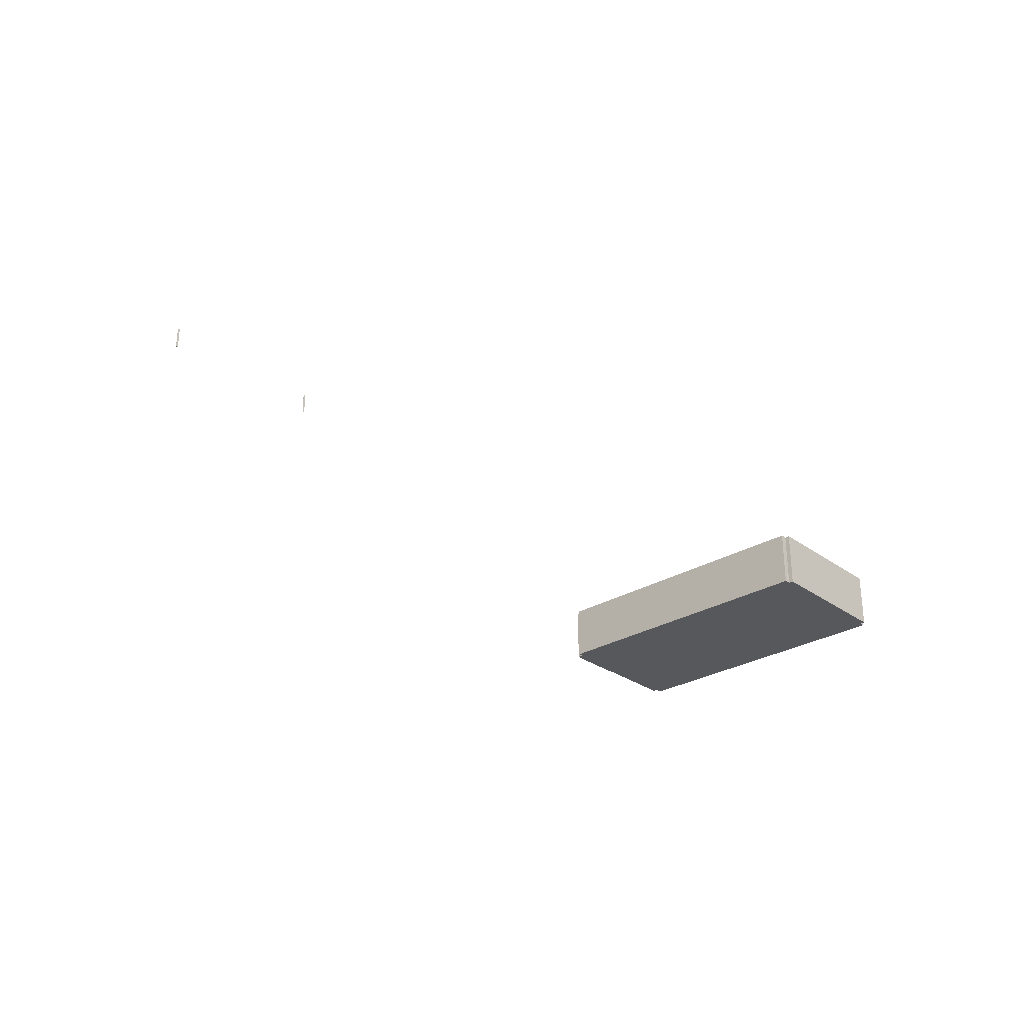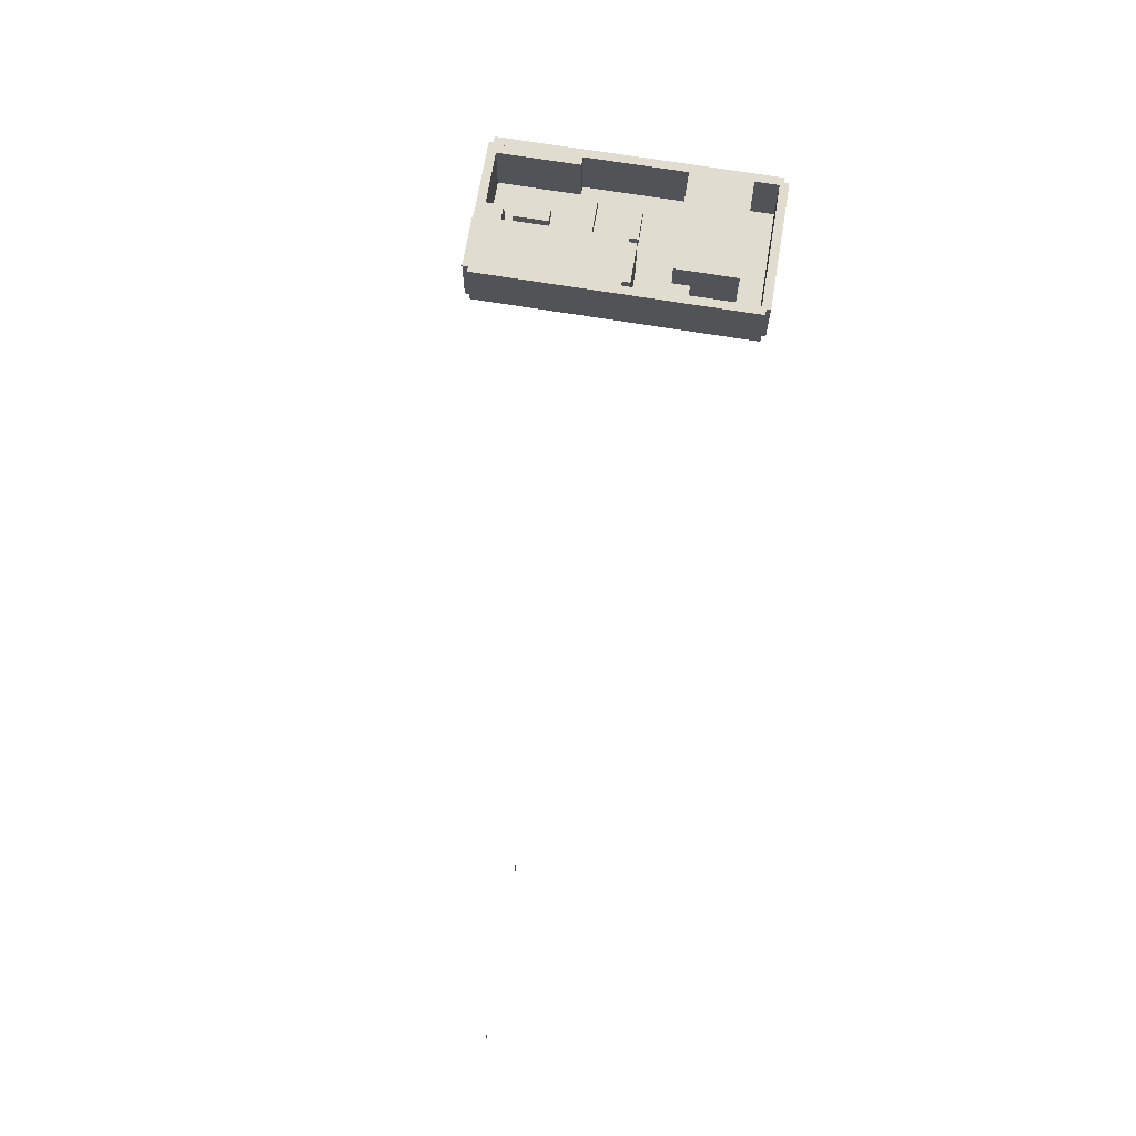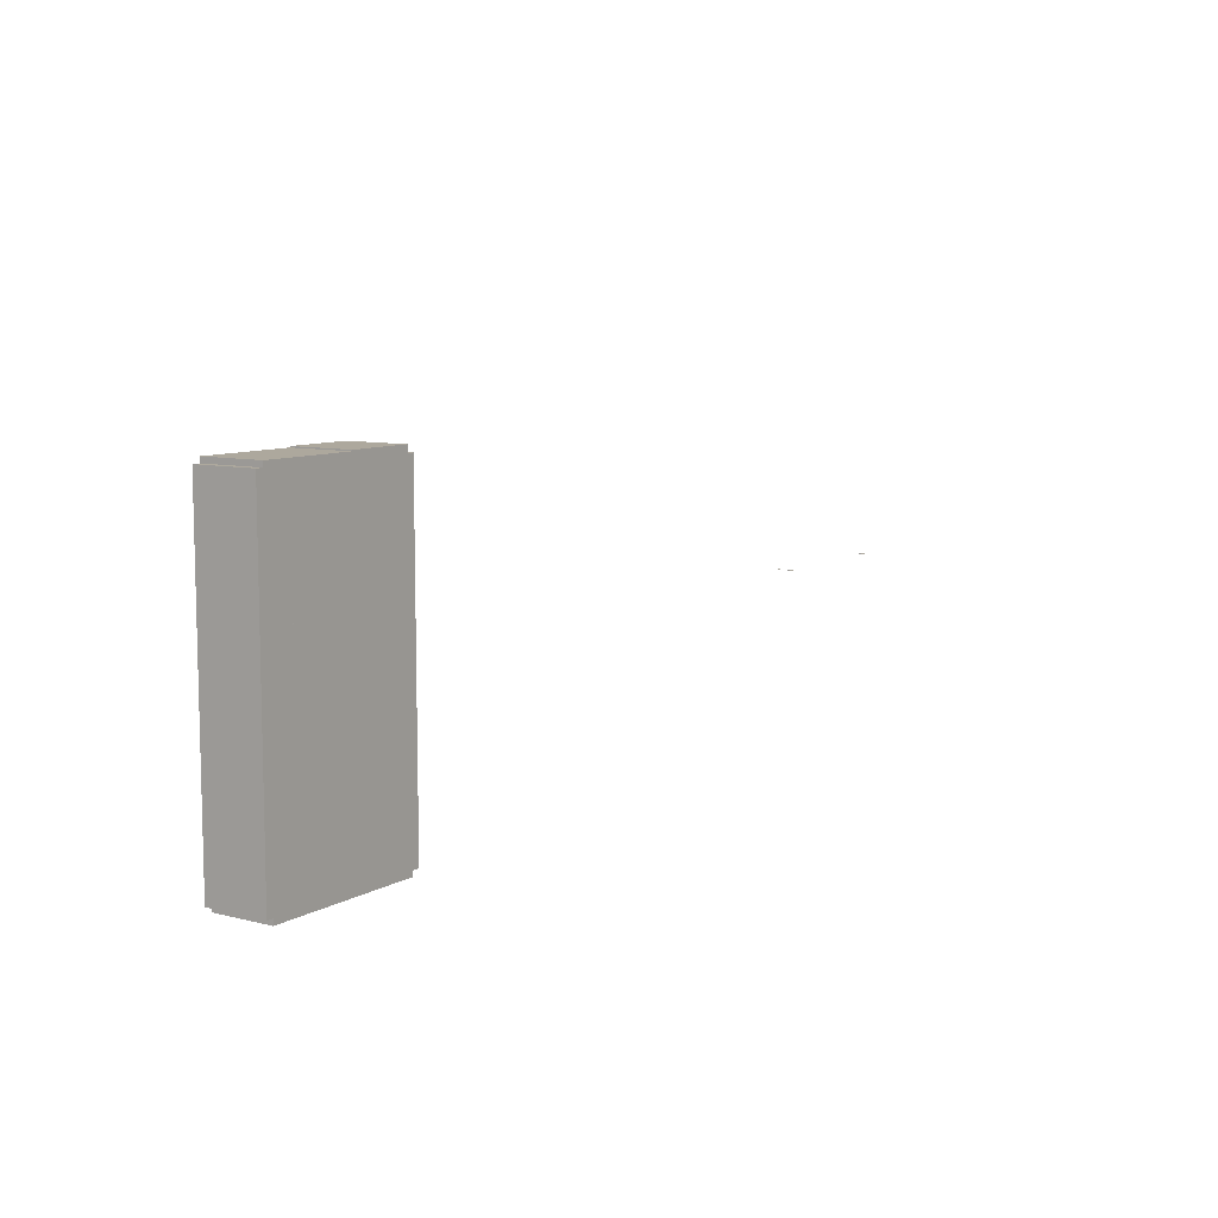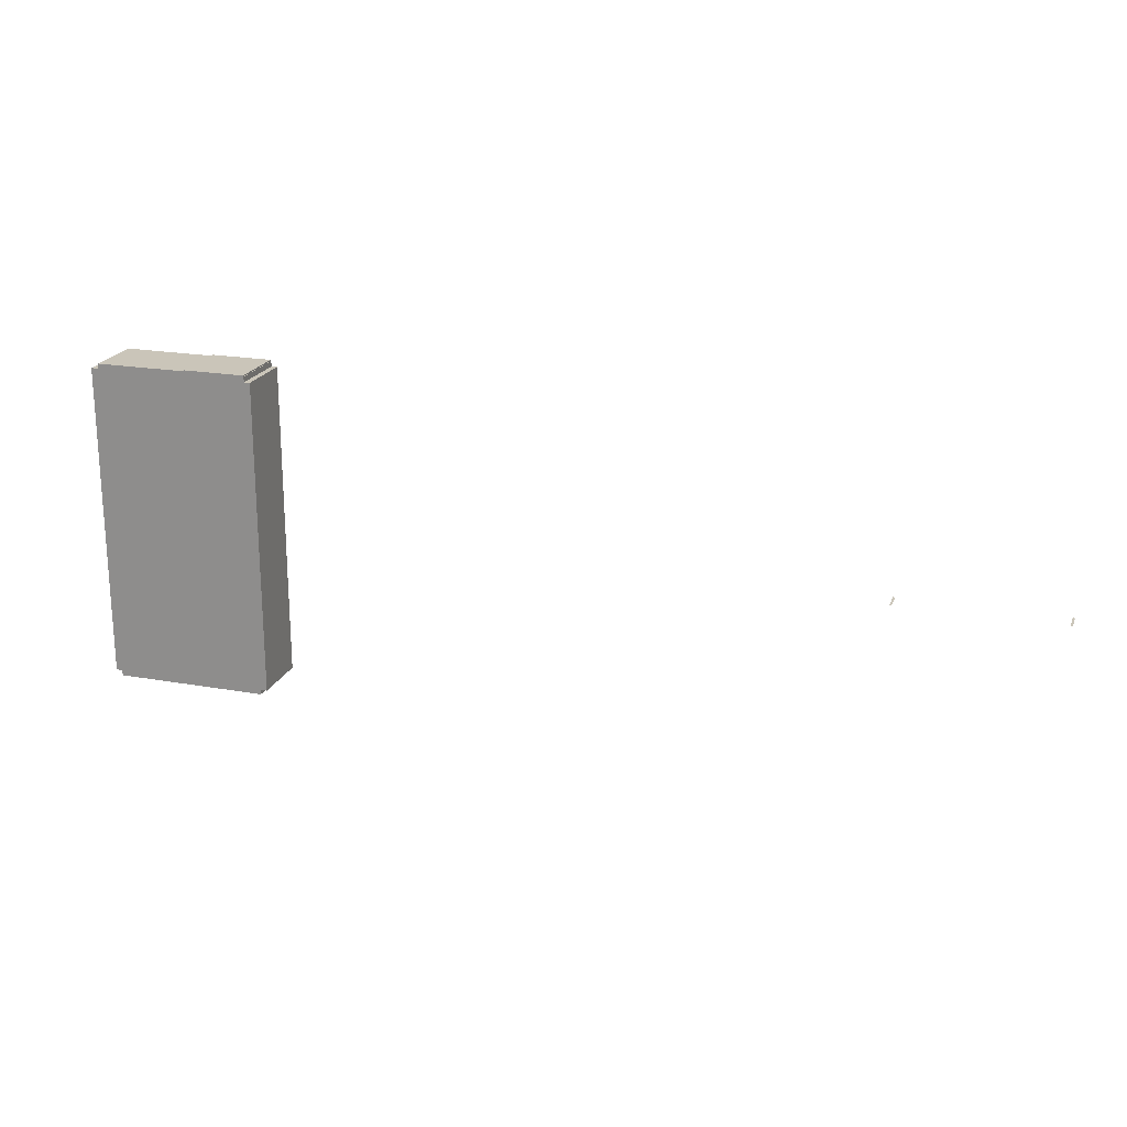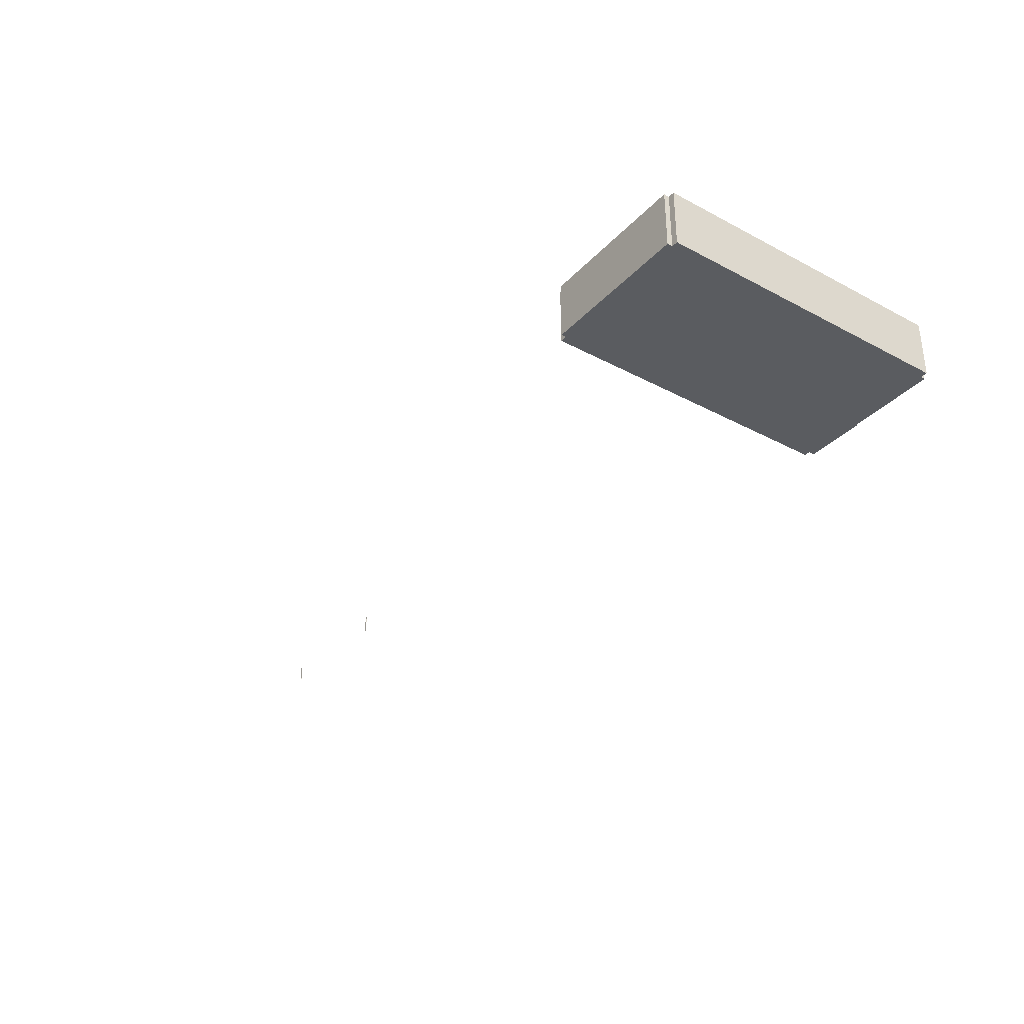
<metadata>
{"format":"obj","ext":"obj","renderer":"f3d","projection":"perspective","resolution":1024,"background":"white","views":[{"elev":-28.3,"azim":-47.6,"up":"+Z"},{"elev":69.5,"azim":-80.6,"up":"+Z"},{"elev":8.7,"azim":124.3,"up":"+Y"},{"elev":20.7,"azim":-162.2,"up":"+Y"},{"elev":-33.7,"azim":54.2,"up":"+Z"}]}
</metadata>
<code>
o floor
v -7.75 -15.89 0
v 7.75 -15.89 0
v -7.75 15.89 0
v 7.75 15.89 0
f 1 2 4 3
o wall1
v 7.498 -15.94 0
v 7.498 -15.94 6
v 7.498 15.84 0
v 7.498 15.84 6
v 8.498 -15.94 0
v 8.498 -15.94 6
v 8.498 15.84 0
v 8.498 15.84 6
v -69.6 -0.06035 2
v -69.6 -0.06035 4
v -69.6 -0.04035 2
v -69.6 -0.04035 4
v -69.4 -0.06035 2
v -69.4 -0.06035 4
v -69.4 -0.04035 2
v -69.4 -0.04035 4
v -69.6 -0.06035 2
v -69.6 -0.06035 4
v -69.6 -0.04035 2
v -69.6 -0.04035 4
v -69.4 -0.06035 2
v -69.4 -0.06035 4
v -69.4 -0.04035 2
v -69.4 -0.04035 4
f 5 6 8 7
f 7 8 12 11
f 11 12 10 9
f 9 10 6 5
f 7 11 9 5
f 12 8 6 10
f 13 14 16 15
f 15 16 20 19
f 19 20 18 17
f 17 18 14 13
f 15 19 17 13
f 20 16 14 18
f 21 22 24 23
f 23 24 28 27
f 27 28 26 25
f 25 26 22 21
f 23 27 25 21
f 28 24 22 26
o wall2
v -8.347 -15.99 0
v -8.347 -15.99 6
v -8.347 15.79 0
v -8.347 15.79 6
v -7.347 -15.99 0
v -7.347 -15.99 6
v -7.347 15.79 0
v -7.347 15.79 6
v -85.45 -0.1107 2
v -85.45 -0.1107 4
v -85.45 -0.0907 2
v -85.45 -0.0907 4
v -85.25 -0.1107 2
v -85.25 -0.1107 4
v -85.25 -0.0907 2
v -85.25 -0.0907 4
v -85.45 -0.1107 2
v -85.45 -0.1107 4
v -85.45 -0.0907 2
v -85.45 -0.0907 4
v -85.25 -0.1107 2
v -85.25 -0.1107 4
v -85.25 -0.0907 2
v -85.25 -0.0907 4
f 29 30 32 31
f 31 32 36 35
f 35 36 34 33
f 33 34 30 29
f 31 35 33 29
f 36 32 30 34
f 37 38 40 39
f 39 40 44 43
f 43 44 42 41
f 41 42 38 37
f 39 43 41 37
f 44 40 38 42
f 45 46 48 47
f 47 48 52 51
f 51 52 50 49
f 49 50 46 45
f 47 51 49 45
f 52 48 46 50
o wall3
v -7.649 -16.49 0
v -7.649 -16.49 6
v -7.649 -15.49 0
v -7.649 -15.49 6
v 7.851 -16.49 0
v 7.851 -16.49 6
v 7.851 -15.49 0
v 7.851 -15.49 6
f 53 54 56 55
f 55 56 60 59
f 59 60 58 57
f 57 58 54 53
f 55 59 57 53
f 60 56 54 58
o wall4
v -7.75 15.34 0
v -7.75 15.34 6
v -7.75 16.34 0
v -7.75 16.34 6
v 7.75 15.34 0
v 7.75 15.34 6
v 7.75 16.34 0
v 7.75 16.34 6
f 61 62 64 63
f 63 64 68 67
f 67 68 66 65
f 65 66 62 61
f 63 67 65 61
f 68 64 62 66
o wall5
v -7.7 -0.555 0
v -7.7 -0.555 6
v -7.7 16.45 0
v -7.7 16.45 6
v -1.5 -0.555 0
v -1.5 -0.555 6
v -1.5 16.45 0
v -1.5 16.45 6
f 69 70 72 71
f 71 72 76 75
f 75 76 74 73
f 73 74 70 69
f 71 75 73 69
f 76 72 70 74
o wall6
v -4.451 -12.76 0
v -4.451 -12.76 6
v -4.451 -5.641 0
v -4.451 -5.641 6
v 7.549 -12.76 0
v 7.549 -12.76 6
v 7.549 -5.641 0
v 7.549 -5.641 6
f 77 78 80 79
f 79 80 84 83
f 83 84 82 81
f 81 82 78 77
f 79 83 81 77
f 84 80 78 82
o wall7
v -6.85 -1.459 0
v -6.85 -1.459 6
v -6.85 -0.3412 0
v -6.85 -0.3412 6
v -2.05 -1.459 0
v -2.05 -1.459 6
v -2.05 -0.3412 0
v -2.05 -0.3412 6
f 85 86 88 87
f 87 88 92 91
f 91 92 90 89
f 89 90 86 85
f 87 91 89 85
f 92 88 86 90
o wall9
v -7.598 -7.697 0
v -7.598 -7.697 6
v -7.598 -5.697 0
v -7.598 -5.697 6
v -6.198 -7.697 0
v -6.198 -7.697 6
v -6.198 -5.697 0
v -6.198 -5.697 6
f 93 94 96 95
f 95 96 100 99
f 99 100 98 97
f 97 98 94 93
f 95 99 97 93
f 100 96 94 98
o wall8
v 6.499 5.941 0
v 6.499 5.941 6
v 6.499 15.51 0
v 6.499 15.51 6
v 7.699 5.941 0
v 7.699 5.941 6
v 7.699 15.51 0
v 7.699 15.51 6
f 101 102 104 103
f 103 104 108 107
f 107 108 106 105
f 105 106 102 101
f 103 107 105 101
f 108 104 102 106
o wall10
v -1.755 13.35 0
v -1.755 13.35 6
v -1.755 15.35 0
v -1.755 15.35 6
v 0.2447 13.35 0
v 0.2447 13.35 6
v 0.2447 15.35 0
v 0.2447 15.35 6
f 109 110 112 111
f 111 112 116 115
f 115 116 114 113
f 113 114 110 109
f 111 115 113 109
f 116 112 110 114
o obstacle1
v 1.122 -1.252 0
v 1.122 -1.252 1.4
v 1.122 0.7482 0
v 1.122 0.7482 1.4
v 5.122 -1.252 0
v 5.122 -1.252 1.4
v 5.122 0.7482 0
v 5.122 0.7482 1.4
f 117 118 120 119
f 119 120 124 123
f 123 124 122 121
f 121 122 118 117
f 119 123 121 117
f 124 120 118 122
o obstacle2
v 1.122 3.884 0
v 1.122 3.884 1.4
v 1.122 5.884 0
v 1.122 5.884 1.4
v 5.122 3.884 0
v 5.122 3.884 1.4
v 5.122 5.884 0
v 5.122 5.884 1.4
f 125 126 128 127
f 127 128 132 131
f 131 132 130 129
f 129 130 126 125
f 127 131 129 125
f 132 128 126 130
o obstacle3
v 1.769 8.775 0
v 1.769 8.775 1.4
v 1.769 12.78 0
v 1.769 12.78 1.4
v 3.769 8.775 0
v 3.769 8.775 1.4
v 3.769 12.78 0
v 3.769 12.78 1.4
f 133 134 136 135
f 135 136 140 139
f 139 140 138 137
f 137 138 134 133
f 135 139 137 133
f 140 136 134 138

</code>
